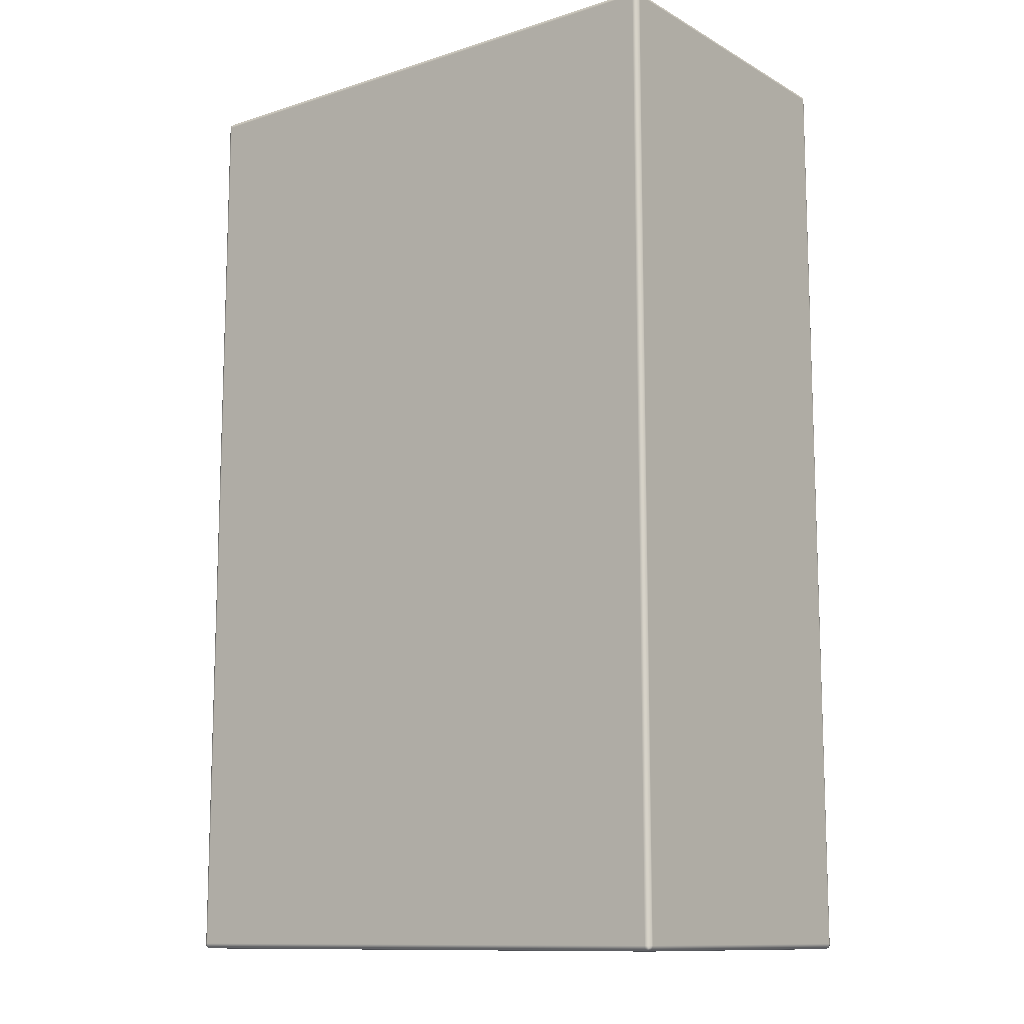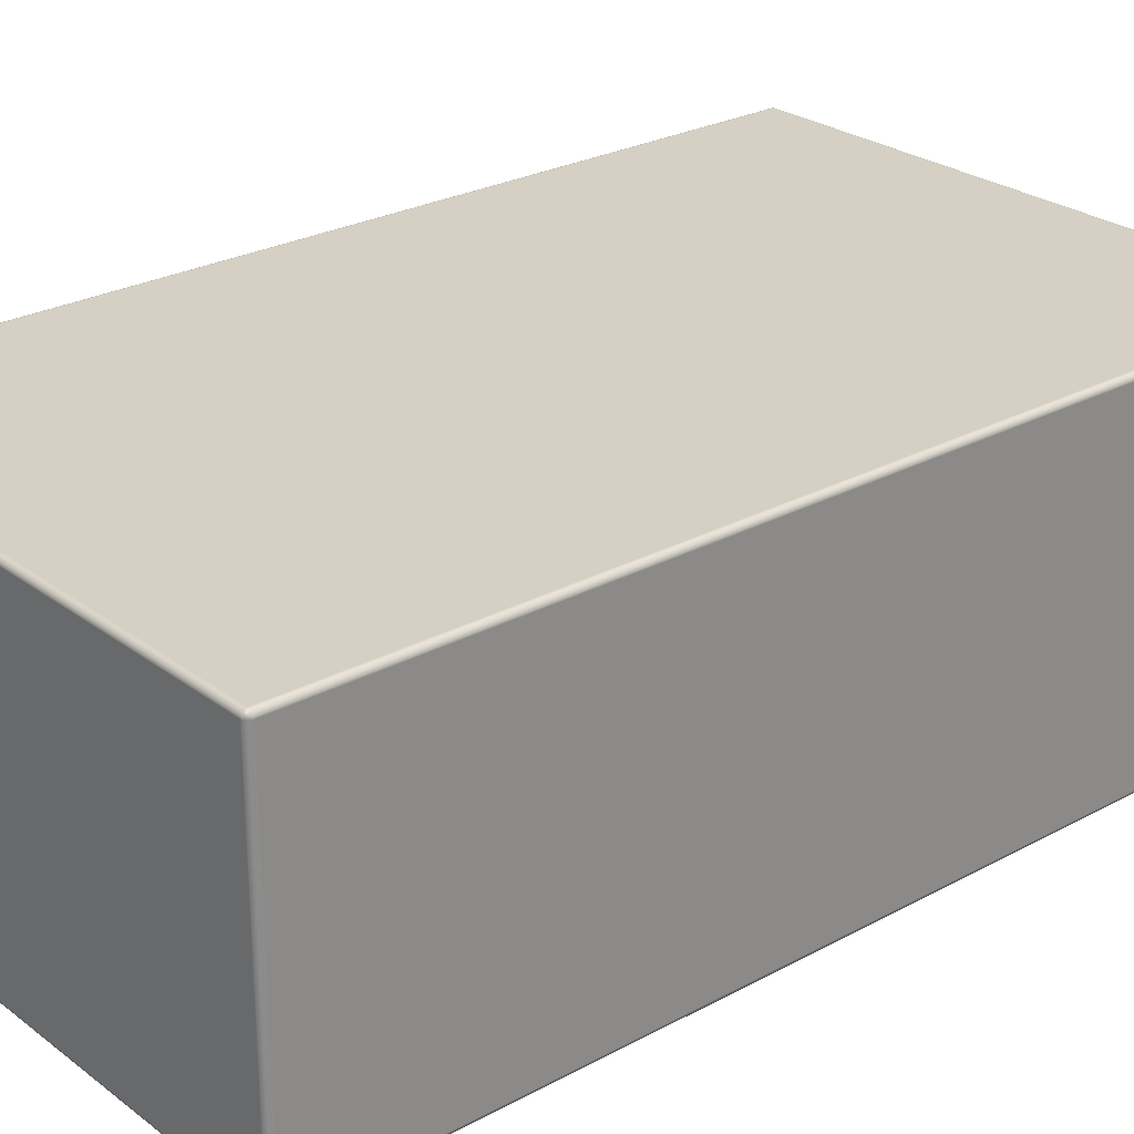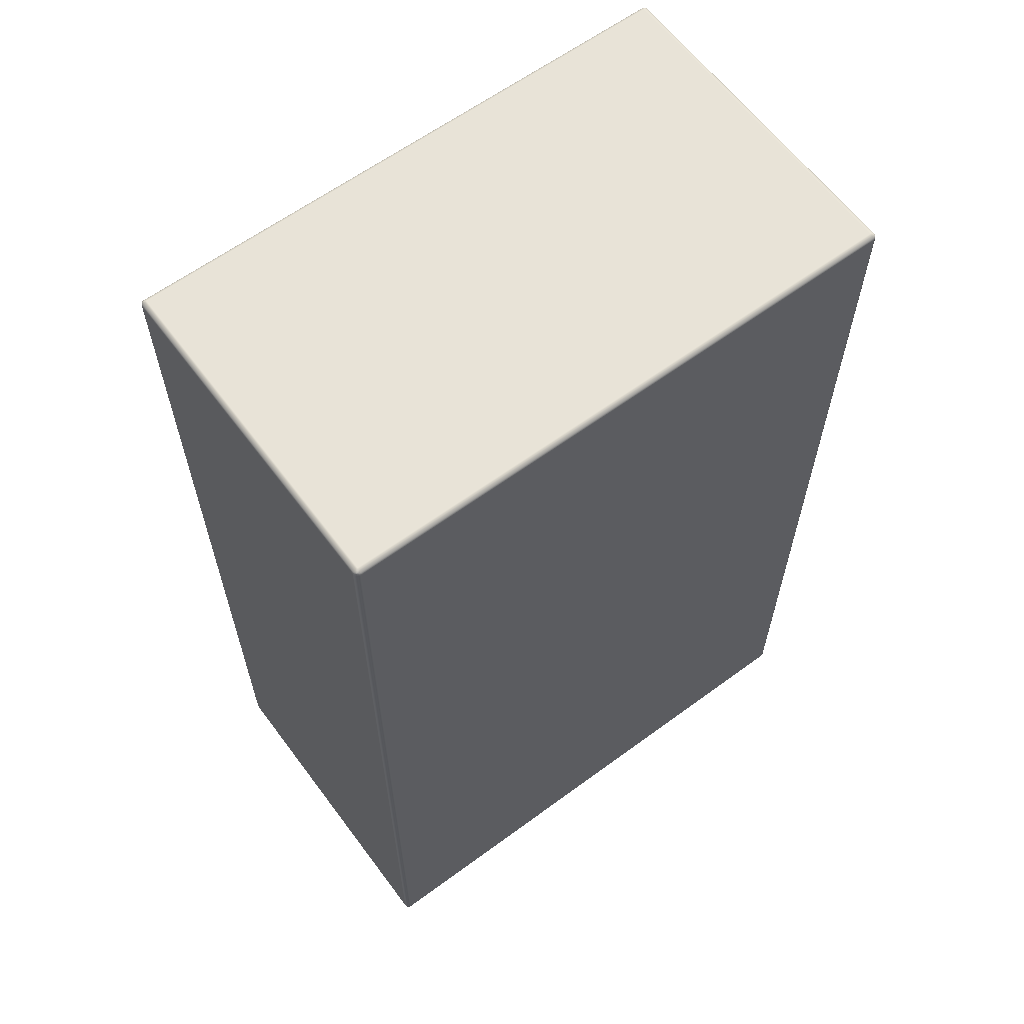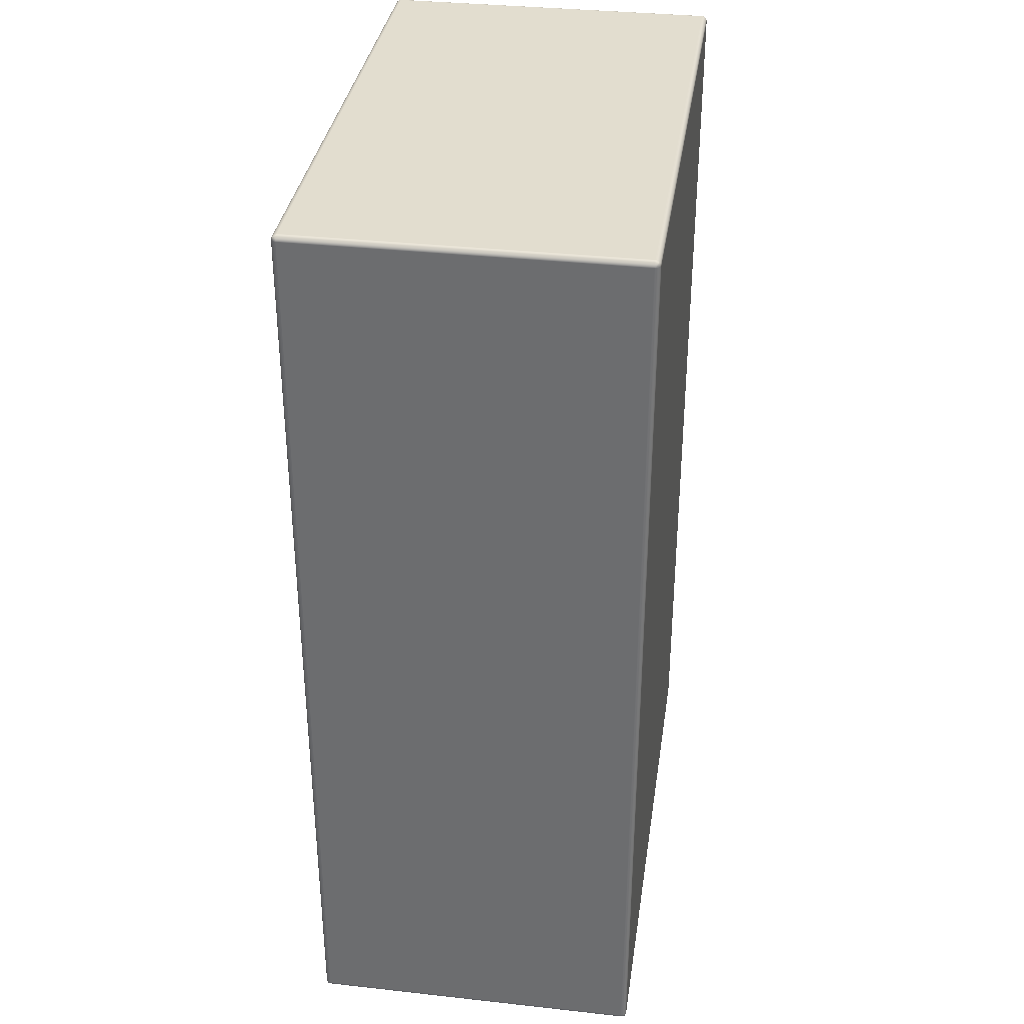
<metadata>
{"format":"obj","ext":"obj","renderer":"f3d","projection":"perspective","resolution":1024,"background":"white","views":[{"elev":-11.7,"azim":37.5,"up":"+Z"},{"elev":26.1,"azim":-130.5,"up":"+Y"},{"elev":62.2,"azim":143.3,"up":"+Z"},{"elev":34.8,"azim":98.4,"up":"+Z"}]}
</metadata>
<code>
v -0.06868 -5.537e-13 0.1133
v -0.06904 6.477e-05 0.1133
v -0.06904 6.477e-05 -0.1133
v -0.06868 -5.537e-13 -0.1133
v -0.06939 0.0002527 0.1133
v -0.06939 0.0002527 -0.1133
v -0.06975 0.0006076 0.1133
v -0.06975 0.0006076 -0.1133
v -0.06994 0.0009597 0.1133
v -0.06994 0.0009597 -0.1133
v -0.07 0.001323 0.1133
v -0.07 0.001323 -0.1133
v -0.06868 0.001323 0.1146
v -0.06868 0.0009597 0.1146
v 0.06868 0.0009597 0.1146
v 0.06868 0.001323 0.1146
v -0.06868 0.0006076 0.1144
v 0.06868 0.0006076 0.1144
v -0.06868 0.0002527 0.114
v 0.06868 0.0002527 0.114
v -0.06868 6.477e-05 0.1137
v 0.06868 6.477e-05 0.1137
v 0.06868 -5.537e-13 0.1133
v -0.07 0.001323 0.1133
v -0.06994 0.001323 0.1137
v -0.06994 0.08139 0.1137
v -0.07 0.08139 0.1133
v -0.06975 0.001323 0.114
v -0.06975 0.08139 0.114
v -0.06939 0.001323 0.1144
v -0.06939 0.08139 0.1144
v -0.06904 0.001323 0.1146
v -0.06904 0.08139 0.1146
v -0.06868 0.001323 0.1146
v -0.06868 0.08139 0.1146
v 0.07 0.001323 0.1133
v 0.06994 0.0009597 0.1133
v 0.06994 0.0009597 -0.1133
v 0.07 0.001323 -0.1133
v 0.06975 0.0006076 0.1133
v 0.06975 0.0006076 -0.1133
v 0.06939 0.0002527 0.1133
v 0.06939 0.0002527 -0.1133
v 0.06904 6.477e-05 0.1133
v 0.06904 6.477e-05 -0.1133
v 0.06868 -5.537e-13 -0.1133
v 0.06868 0.001323 0.1146
v 0.06904 0.001323 0.1146
v 0.06904 0.08139 0.1146
v 0.06868 0.08139 0.1146
v 0.06939 0.001323 0.1144
v 0.06939 0.08139 0.1144
v 0.06975 0.001323 0.114
v 0.06975 0.08139 0.114
v 0.06994 0.001323 0.1137
v 0.06994 0.08139 0.1137
v 0.07 0.001323 0.1133
v 0.07 0.08139 0.1133
v -0.07 0.08139 0.1133
v -0.06994 0.08176 0.1133
v -0.06994 0.08176 -0.1133
v -0.07 0.08139 -0.1133
v -0.06975 0.08211 0.1133
v -0.06975 0.08211 -0.1133
v -0.06939 0.08246 0.1133
v -0.06939 0.08246 -0.1133
v -0.06904 0.08265 0.1133
v -0.06904 0.08265 -0.1133
v -0.06868 0.08272 0.1133
v -0.06868 0.08272 -0.1133
v -0.06868 0.08265 0.1137
v 0.06868 0.08265 0.1137
v 0.06868 0.08272 0.1133
v -0.06868 0.08246 0.114
v 0.06868 0.08246 0.114
v -0.06868 0.08211 0.1144
v 0.06868 0.08211 0.1144
v -0.06868 0.08176 0.1146
v 0.06868 0.08176 0.1146
v -0.06868 0.08139 0.1146
v 0.06868 0.08139 0.1146
v 0.06904 0.08265 0.1133
v 0.06904 0.08265 -0.1133
v 0.06868 0.08272 -0.1133
v 0.06939 0.08246 0.1133
v 0.06939 0.08246 -0.1133
v 0.06975 0.08211 0.1133
v 0.06975 0.08211 -0.1133
v 0.06994 0.08176 0.1133
v 0.06994 0.08176 -0.1133
v 0.07 0.08139 0.1133
v 0.07 0.08139 -0.1133
v -0.07 0.08139 -0.1133
v -0.06994 0.08139 -0.1137
v -0.06994 0.001323 -0.1137
v -0.07 0.001323 -0.1133
v -0.06975 0.08139 -0.114
v -0.06975 0.001323 -0.114
v -0.06939 0.08139 -0.1144
v -0.06939 0.001323 -0.1144
v -0.06904 0.08139 -0.1146
v -0.06904 0.001323 -0.1146
v -0.06868 0.08139 -0.1146
v -0.06868 0.001323 -0.1146
v -0.06868 0.08139 -0.1146
v -0.06868 0.08176 -0.1146
v 0.06868 0.08176 -0.1146
v 0.06868 0.08139 -0.1146
v -0.06868 0.08211 -0.1144
v 0.06868 0.08211 -0.1144
v -0.06868 0.08246 -0.114
v 0.06868 0.08246 -0.114
v -0.06868 0.08265 -0.1137
v 0.06868 0.08265 -0.1137
v 0.06868 0.08139 -0.1146
v 0.06904 0.08139 -0.1146
v 0.06904 0.001323 -0.1146
v 0.06868 0.001323 -0.1146
v 0.06939 0.08139 -0.1144
v 0.06939 0.001323 -0.1144
v 0.06975 0.08139 -0.114
v 0.06975 0.001323 -0.114
v 0.06994 0.08139 -0.1137
v 0.06994 0.001323 -0.1137
v 0.07 0.08139 -0.1133
v 0.07 0.001323 -0.1133
v -0.06868 6.477e-05 -0.1137
v 0.06868 6.477e-05 -0.1137
v -0.06868 0.0002527 -0.114
v 0.06868 0.0002527 -0.114
v -0.06868 0.0006076 -0.1144
v 0.06868 0.0006076 -0.1144
v -0.06868 0.0009597 -0.1146
v 0.06868 0.0009597 -0.1146
v -0.06868 0.001323 -0.1146
v 0.06868 0.001323 -0.1146
v 0.07 0.001323 0.1133
v 0.07 0.001323 -0.1133
v 0.07 0.08139 -0.1133
v 0.07 0.08139 0.1133
v -0.07 0.001323 -0.1133
v -0.07 0.001323 0.1133
v -0.07 0.08139 0.1133
v -0.07 0.08139 -0.1133
v -0.06994 0.001323 0.1137
v -0.06988 0.0009597 0.1137
v -0.06972 0.0006076 0.1137
v -0.06939 0.0002787 0.1137
v -0.06904 0.0001153 0.1137
v -0.06904 0.0002787 0.114
v -0.06904 0.0006076 0.1144
v -0.06904 0.0009597 0.1145
v -0.06904 0.001323 0.1146
v -0.06939 0.001323 0.1144
v -0.06939 0.0009597 0.1144
v -0.06975 0.001323 0.114
v -0.06972 0.0009597 0.114
v -0.06962 0.0006076 0.114
v -0.06939 0.0003775 0.114
v -0.06939 0.0006076 0.1143
v 0.06904 0.0001153 0.1137
v 0.06939 0.0002787 0.1137
v 0.06972 0.0006076 0.1137
v 0.06988 0.0009597 0.1137
v 0.06994 0.001323 0.1137
v 0.06975 0.001323 0.114
v 0.06972 0.0009597 0.114
v 0.06939 0.001323 0.1144
v 0.06939 0.0009597 0.1144
v 0.06904 0.001323 0.1146
v 0.06904 0.0009597 0.1145
v 0.06904 0.0006076 0.1144
v 0.06904 0.0002787 0.114
v 0.06939 0.0003775 0.114
v 0.06962 0.0006076 0.114
v 0.06939 0.0006076 0.1143
v -0.06904 0.0826 0.1137
v -0.06939 0.08244 0.1137
v -0.06972 0.08211 0.1137
v -0.06988 0.08176 0.1137
v -0.06994 0.08139 0.1137
v -0.06975 0.08139 0.114
v -0.06972 0.08176 0.114
v -0.06939 0.08139 0.1144
v -0.06939 0.08176 0.1144
v -0.06904 0.08139 0.1146
v -0.06904 0.08176 0.1145
v -0.06904 0.08211 0.1144
v -0.06904 0.08244 0.114
v -0.06939 0.08234 0.114
v -0.06962 0.08211 0.114
v -0.06939 0.08211 0.1143
v 0.06994 0.08139 0.1137
v 0.06988 0.08176 0.1137
v 0.06972 0.08211 0.1137
v 0.06939 0.08244 0.1137
v 0.06904 0.0826 0.1137
v 0.06904 0.08244 0.114
v 0.06904 0.08211 0.1144
v 0.06904 0.08176 0.1145
v 0.06904 0.08139 0.1146
v 0.06939 0.08139 0.1144
v 0.06939 0.08176 0.1144
v 0.06975 0.08139 0.114
v 0.06972 0.08176 0.114
v 0.06962 0.08211 0.114
v 0.06939 0.08234 0.114
v 0.06939 0.08211 0.1143
v -0.06904 0.08139 -0.1146
v -0.06904 0.08176 -0.1145
v -0.06939 0.08139 -0.1144
v -0.06939 0.08176 -0.1144
v -0.06975 0.08139 -0.114
v -0.06972 0.08176 -0.114
v -0.06994 0.08139 -0.1137
v -0.06988 0.08176 -0.1137
v -0.06972 0.08211 -0.1137
v -0.06939 0.08244 -0.1137
v -0.06904 0.0826 -0.1137
v -0.06904 0.08244 -0.114
v -0.06904 0.08211 -0.1144
v -0.06939 0.08211 -0.1143
v -0.06962 0.08211 -0.114
v -0.06939 0.08234 -0.114
v 0.06994 0.08139 -0.1137
v 0.06988 0.08176 -0.1137
v 0.06975 0.08139 -0.114
v 0.06972 0.08176 -0.114
v 0.06939 0.08139 -0.1144
v 0.06939 0.08176 -0.1144
v 0.06904 0.08139 -0.1146
v 0.06904 0.08176 -0.1145
v 0.06904 0.08211 -0.1144
v 0.06904 0.08244 -0.114
v 0.06904 0.0826 -0.1137
v 0.06939 0.08244 -0.1137
v 0.06972 0.08211 -0.1137
v 0.06962 0.08211 -0.114
v 0.06939 0.08211 -0.1143
v 0.06939 0.08234 -0.114
v -0.06904 0.0001153 -0.1137
v -0.06939 0.0002787 -0.1137
v -0.06972 0.0006076 -0.1137
v -0.06988 0.0009597 -0.1137
v -0.06994 0.001323 -0.1137
v -0.06975 0.001323 -0.114
v -0.06972 0.0009597 -0.114
v -0.06939 0.001323 -0.1144
v -0.06939 0.0009597 -0.1144
v -0.06904 0.001323 -0.1146
v -0.06904 0.0009597 -0.1145
v -0.06904 0.0006076 -0.1144
v -0.06904 0.0002787 -0.114
v -0.06939 0.0003775 -0.114
v -0.06962 0.0006076 -0.114
v -0.06939 0.0006076 -0.1143
v 0.06994 0.001323 -0.1137
v 0.06988 0.0009597 -0.1137
v 0.06972 0.0006076 -0.1137
v 0.06939 0.0002787 -0.1137
v 0.06904 0.0001153 -0.1137
v 0.06904 0.0002787 -0.114
v 0.06904 0.0006076 -0.1144
v 0.06904 0.0009597 -0.1145
v 0.06904 0.001323 -0.1146
v 0.06939 0.001323 -0.1144
v 0.06939 0.0009597 -0.1144
v 0.06975 0.001323 -0.114
v 0.06972 0.0009597 -0.114
v 0.06962 0.0006076 -0.114
v 0.06939 0.0003775 -0.114
v 0.06939 0.0006076 -0.1143
g cuboid.1
f 1 2 3
f 3 4 1
f 2 5 6
f 6 3 2
f 5 7 8
f 8 6 5
f 7 9 10
f 10 8 7
f 9 11 12
f 12 10 9
f 13 14 15
f 15 16 13
f 14 17 18
f 18 15 14
f 17 19 20
f 20 18 17
f 19 21 22
f 22 20 19
f 21 1 23
f 23 22 21
f 24 25 26
f 26 27 24
f 25 28 29
f 29 26 25
f 28 30 31
f 31 29 28
f 30 32 33
f 33 31 30
f 32 34 35
f 35 33 32
f 36 37 38
f 38 39 36
f 37 40 41
f 41 38 37
f 40 42 43
f 43 41 40
f 42 44 45
f 45 43 42
f 44 23 46
f 46 45 44
f 47 48 49
f 49 50 47
f 48 51 52
f 52 49 48
f 51 53 54
f 54 52 51
f 53 55 56
f 56 54 53
f 55 57 58
f 58 56 55
f 59 60 61
f 61 62 59
f 60 63 64
f 64 61 60
f 63 65 66
f 66 64 63
f 65 67 68
f 68 66 65
f 67 69 70
f 70 68 67
f 69 71 72
f 72 73 69
f 71 74 75
f 75 72 71
f 74 76 77
f 77 75 74
f 76 78 79
f 79 77 76
f 78 80 81
f 81 79 78
f 73 82 83
f 83 84 73
f 82 85 86
f 86 83 82
f 85 87 88
f 88 86 85
f 87 89 90
f 90 88 87
f 89 91 92
f 92 90 89
f 93 94 95
f 95 96 93
f 94 97 98
f 98 95 94
f 97 99 100
f 100 98 97
f 99 101 102
f 102 100 99
f 101 103 104
f 104 102 101
f 105 106 107
f 107 108 105
f 106 109 110
f 110 107 106
f 109 111 112
f 112 110 109
f 111 113 114
f 114 112 111
f 113 70 84
f 84 114 113
f 115 116 117
f 117 118 115
f 116 119 120
f 120 117 116
f 119 121 122
f 122 120 119
f 121 123 124
f 124 122 121
f 123 125 126
f 126 124 123
f 4 127 128
f 128 46 4
f 127 129 130
f 130 128 127
f 129 131 132
f 132 130 129
f 131 133 134
f 134 132 131
f 133 135 136
f 136 134 133
f 34 47 50
f 50 35 34
f 69 73 84
f 84 70 69
f 103 115 118
f 118 104 103
f 4 46 23
f 23 1 4
f 137 138 139
f 139 140 137
f 141 142 143
f 143 144 141
f 145 11 9
f 9 146 145
f 146 9 7
f 7 147 146
f 147 7 5
f 5 148 147
f 148 5 2
f 2 149 148
f 2 1 21
f 21 149 2
f 149 21 19
f 19 150 149
f 150 19 17
f 17 151 150
f 151 17 14
f 14 152 151
f 14 13 153
f 153 152 14
f 152 153 154
f 154 155 152
f 155 154 156
f 156 157 155
f 157 156 145
f 145 146 157
f 157 146 147
f 147 158 157
f 158 147 148
f 148 159 158
f 148 149 150
f 150 159 148
f 159 150 151
f 151 160 159
f 151 152 155
f 155 160 151
f 160 155 157
f 157 158 160
f 158 159 160
f 22 23 44
f 44 161 22
f 161 44 42
f 42 162 161
f 162 42 40
f 40 163 162
f 163 40 37
f 37 164 163
f 37 36 165
f 165 164 37
f 164 165 166
f 166 167 164
f 167 166 168
f 168 169 167
f 169 168 170
f 170 171 169
f 170 16 15
f 15 171 170
f 171 15 18
f 18 172 171
f 172 18 20
f 20 173 172
f 173 20 22
f 22 161 173
f 173 161 162
f 162 174 173
f 174 162 163
f 163 175 174
f 163 164 167
f 167 175 163
f 175 167 169
f 169 176 175
f 169 171 172
f 172 176 169
f 176 172 173
f 173 174 176
f 174 175 176
f 71 69 67
f 67 177 71
f 177 67 65
f 65 178 177
f 178 65 63
f 63 179 178
f 179 63 60
f 60 180 179
f 60 59 181
f 181 180 60
f 180 181 182
f 182 183 180
f 183 182 184
f 184 185 183
f 185 184 186
f 186 187 185
f 186 80 78
f 78 187 186
f 187 78 76
f 76 188 187
f 188 76 74
f 74 189 188
f 189 74 71
f 71 177 189
f 189 177 178
f 178 190 189
f 190 178 179
f 179 191 190
f 179 180 183
f 183 191 179
f 191 183 185
f 185 192 191
f 185 187 188
f 188 192 185
f 192 188 189
f 189 190 192
f 190 191 192
f 193 91 89
f 89 194 193
f 194 89 87
f 87 195 194
f 195 87 85
f 85 196 195
f 196 85 82
f 82 197 196
f 82 73 72
f 72 197 82
f 197 72 75
f 75 198 197
f 198 75 77
f 77 199 198
f 199 77 79
f 79 200 199
f 79 81 201
f 201 200 79
f 200 201 202
f 202 203 200
f 203 202 204
f 204 205 203
f 205 204 193
f 193 194 205
f 205 194 195
f 195 206 205
f 206 195 196
f 196 207 206
f 196 197 198
f 198 207 196
f 207 198 199
f 199 208 207
f 199 200 203
f 203 208 199
f 208 203 205
f 205 206 208
f 206 207 208
f 106 105 209
f 209 210 106
f 210 209 211
f 211 212 210
f 212 211 213
f 213 214 212
f 214 213 215
f 215 216 214
f 215 62 61
f 61 216 215
f 216 61 64
f 64 217 216
f 217 64 66
f 66 218 217
f 218 66 68
f 68 219 218
f 68 70 113
f 113 219 68
f 219 113 111
f 111 220 219
f 220 111 109
f 109 221 220
f 221 109 106
f 106 210 221
f 221 210 212
f 212 222 221
f 222 212 214
f 214 223 222
f 214 216 217
f 217 223 214
f 223 217 218
f 218 224 223
f 218 219 220
f 220 224 218
f 224 220 221
f 221 222 224
f 222 223 224
f 90 92 225
f 225 226 90
f 226 225 227
f 227 228 226
f 228 227 229
f 229 230 228
f 230 229 231
f 231 232 230
f 231 108 107
f 107 232 231
f 232 107 110
f 110 233 232
f 233 110 112
f 112 234 233
f 234 112 114
f 114 235 234
f 114 84 83
f 83 235 114
f 235 83 86
f 86 236 235
f 236 86 88
f 88 237 236
f 237 88 90
f 90 226 237
f 237 226 228
f 228 238 237
f 238 228 230
f 230 239 238
f 230 232 233
f 233 239 230
f 239 233 234
f 234 240 239
f 234 235 236
f 236 240 234
f 240 236 237
f 237 238 240
f 238 239 240
f 127 4 3
f 3 241 127
f 241 3 6
f 6 242 241
f 242 6 8
f 8 243 242
f 243 8 10
f 10 244 243
f 10 12 245
f 245 244 10
f 244 245 246
f 246 247 244
f 247 246 248
f 248 249 247
f 249 248 250
f 250 251 249
f 250 135 133
f 133 251 250
f 251 133 131
f 131 252 251
f 252 131 129
f 129 253 252
f 253 129 127
f 127 241 253
f 253 241 242
f 242 254 253
f 254 242 243
f 243 255 254
f 243 244 247
f 247 255 243
f 255 247 249
f 249 256 255
f 249 251 252
f 252 256 249
f 256 252 253
f 253 254 256
f 254 255 256
f 257 39 38
f 38 258 257
f 258 38 41
f 41 259 258
f 259 41 43
f 43 260 259
f 260 43 45
f 45 261 260
f 45 46 128
f 128 261 45
f 261 128 130
f 130 262 261
f 262 130 132
f 132 263 262
f 263 132 134
f 134 264 263
f 134 136 265
f 265 264 134
f 264 265 266
f 266 267 264
f 267 266 268
f 268 269 267
f 269 268 257
f 257 258 269
f 269 258 259
f 259 270 269
f 270 259 260
f 260 271 270
f 260 261 262
f 262 271 260
f 271 262 263
f 263 272 271
f 263 264 267
f 267 272 263
f 272 267 269
f 269 270 272
f 270 271 272

</code>
